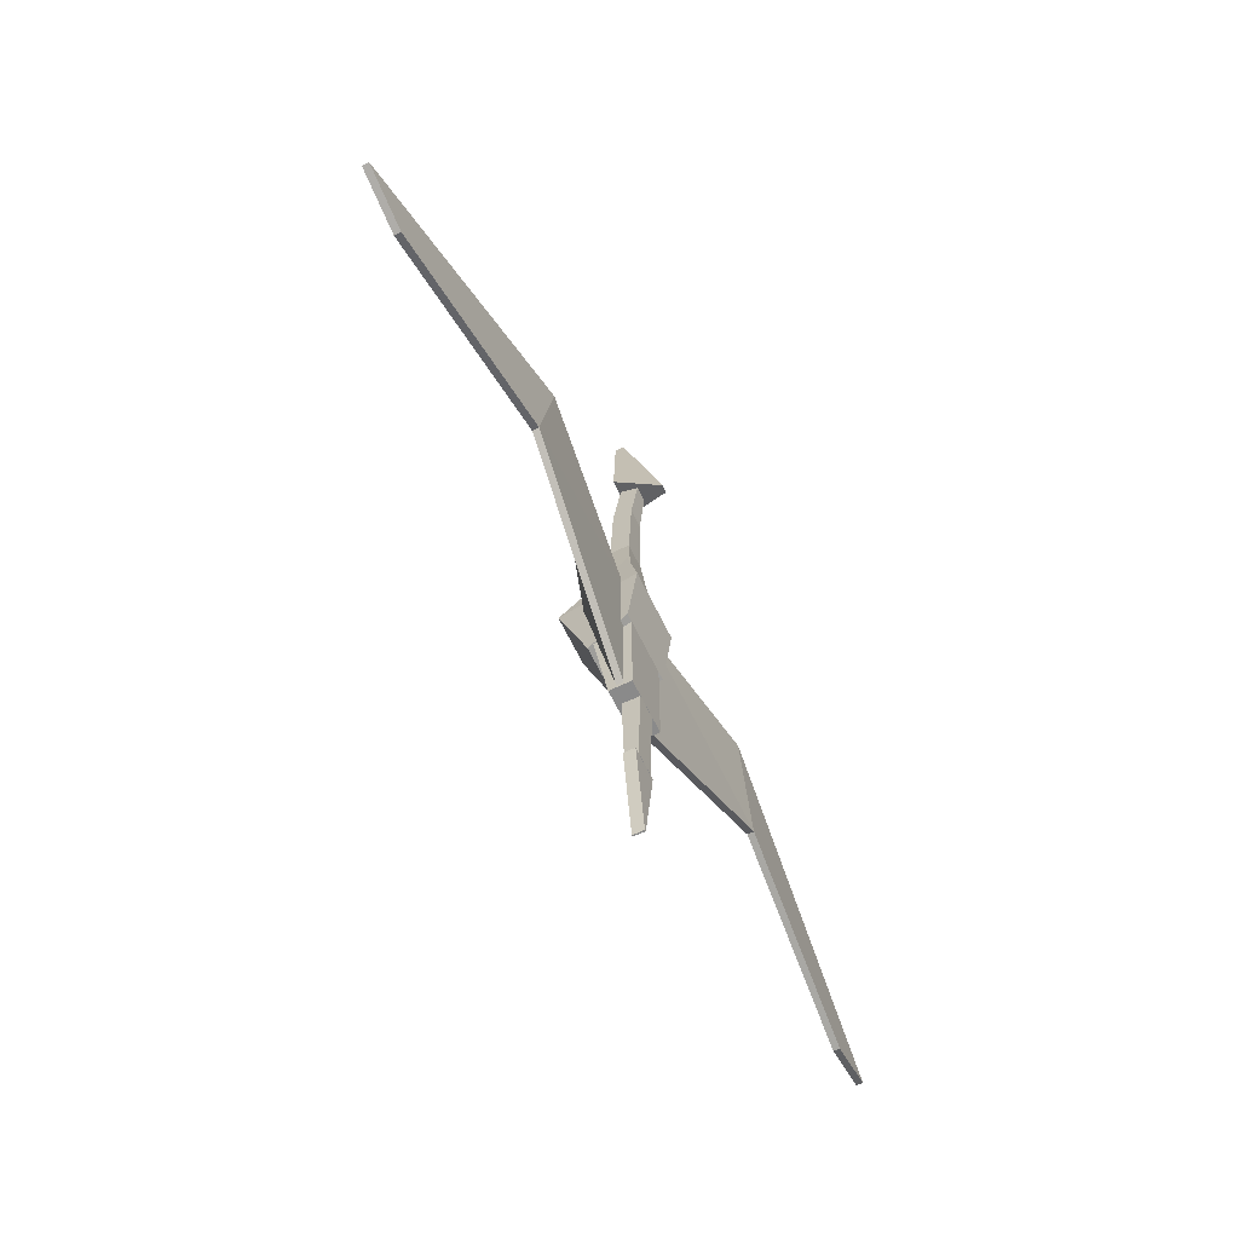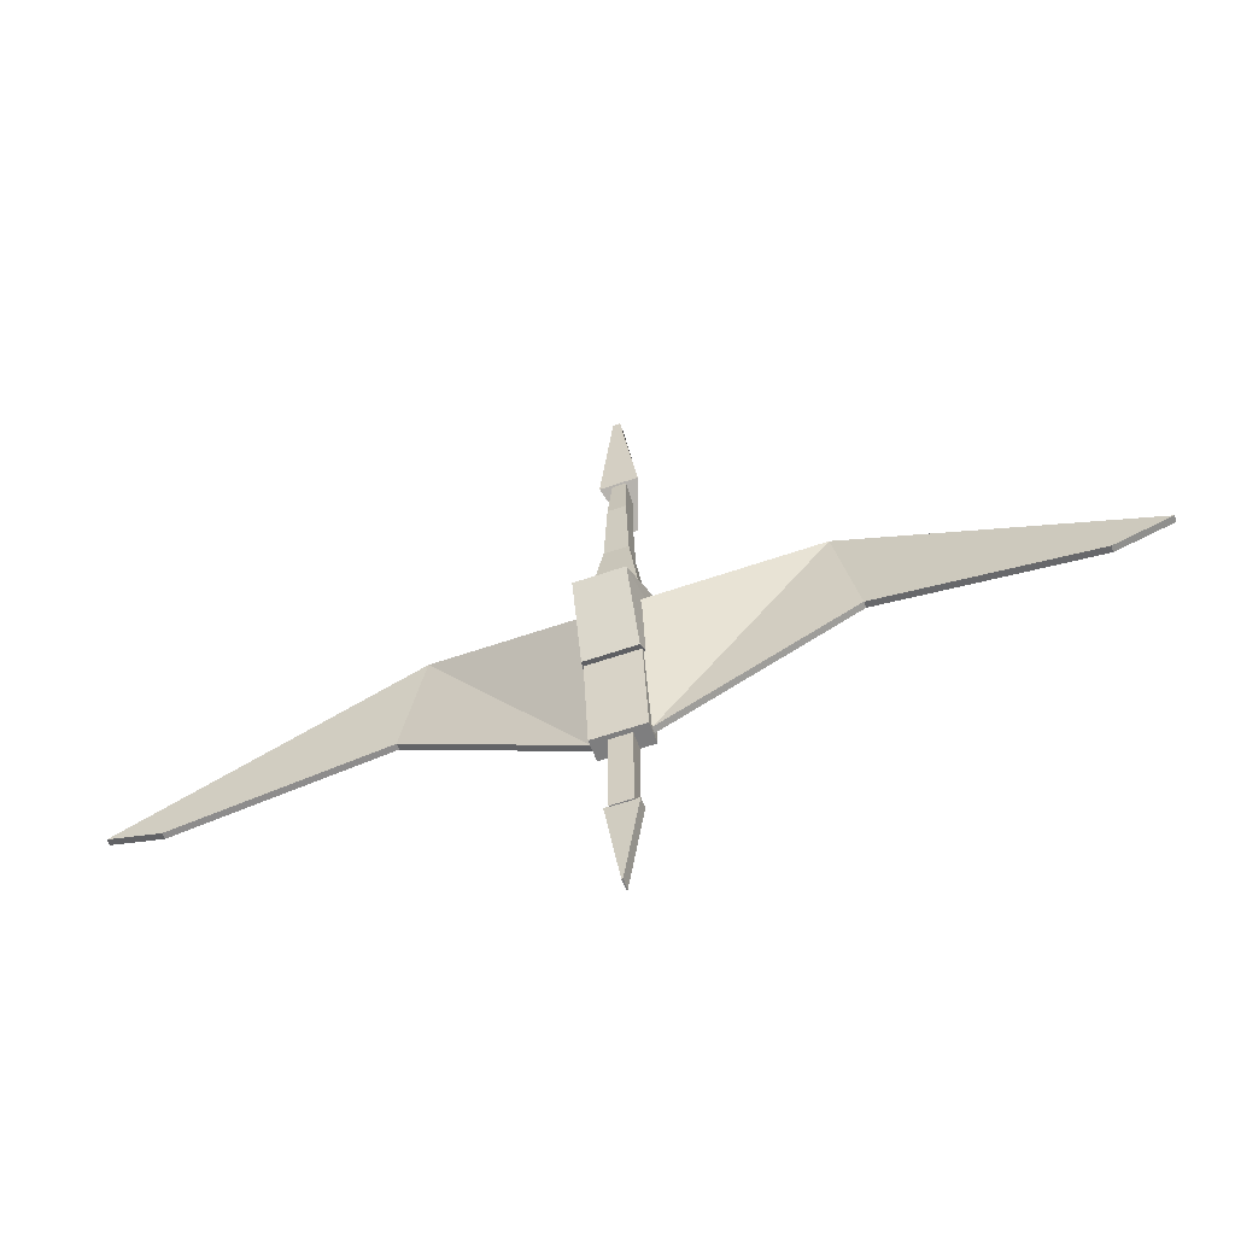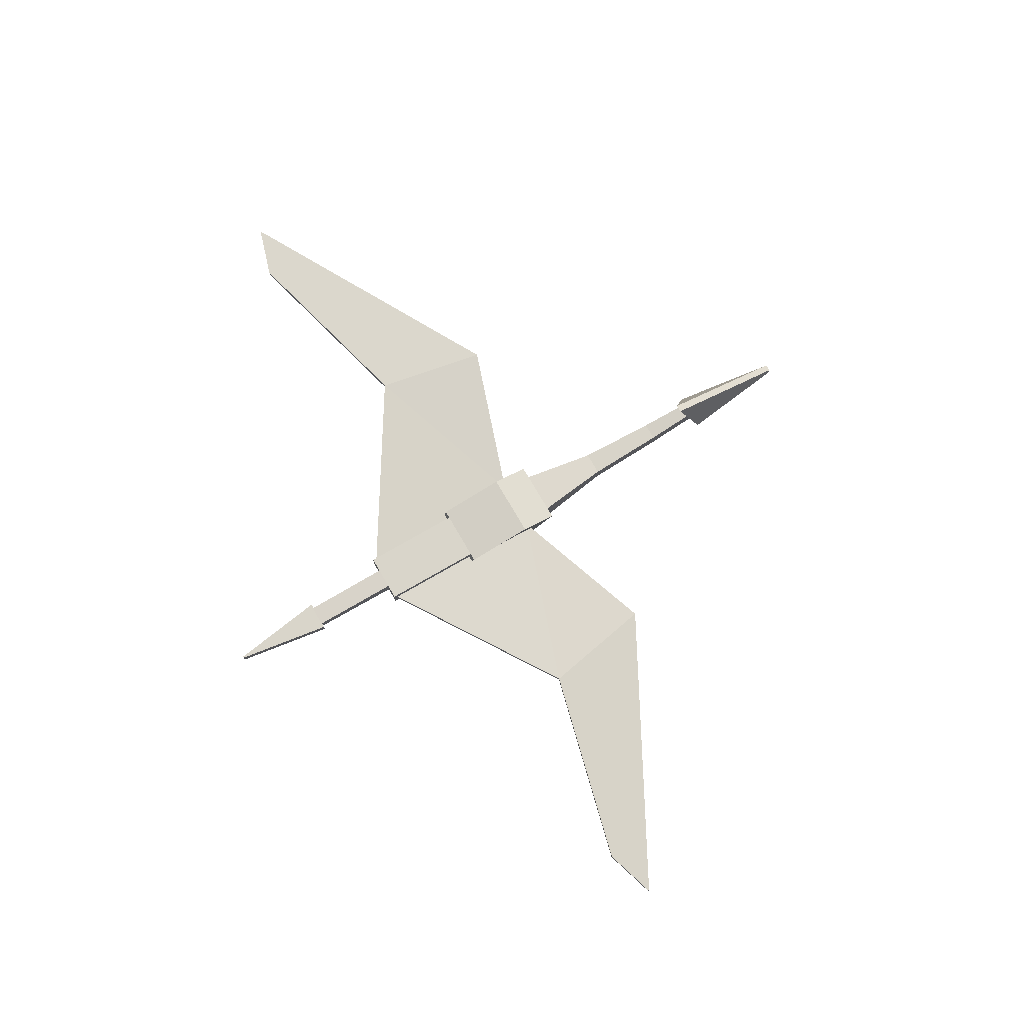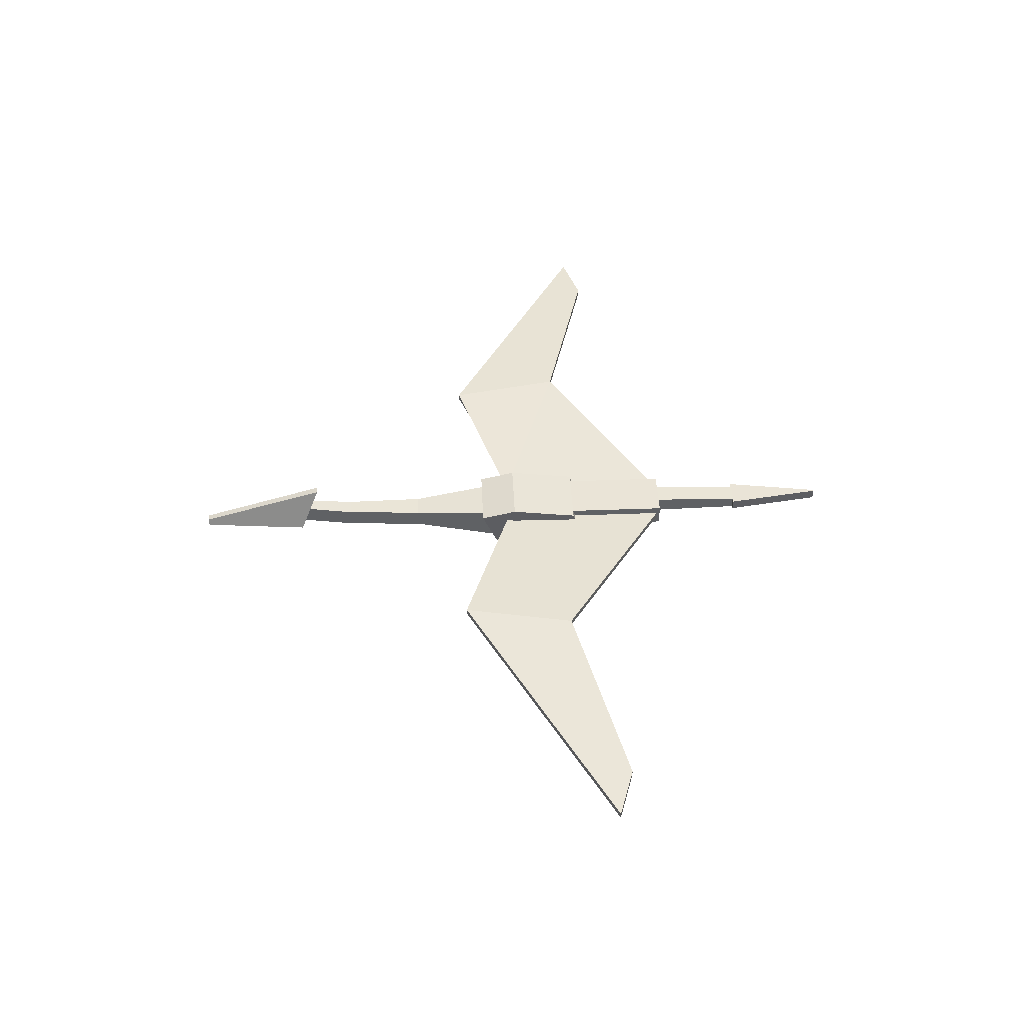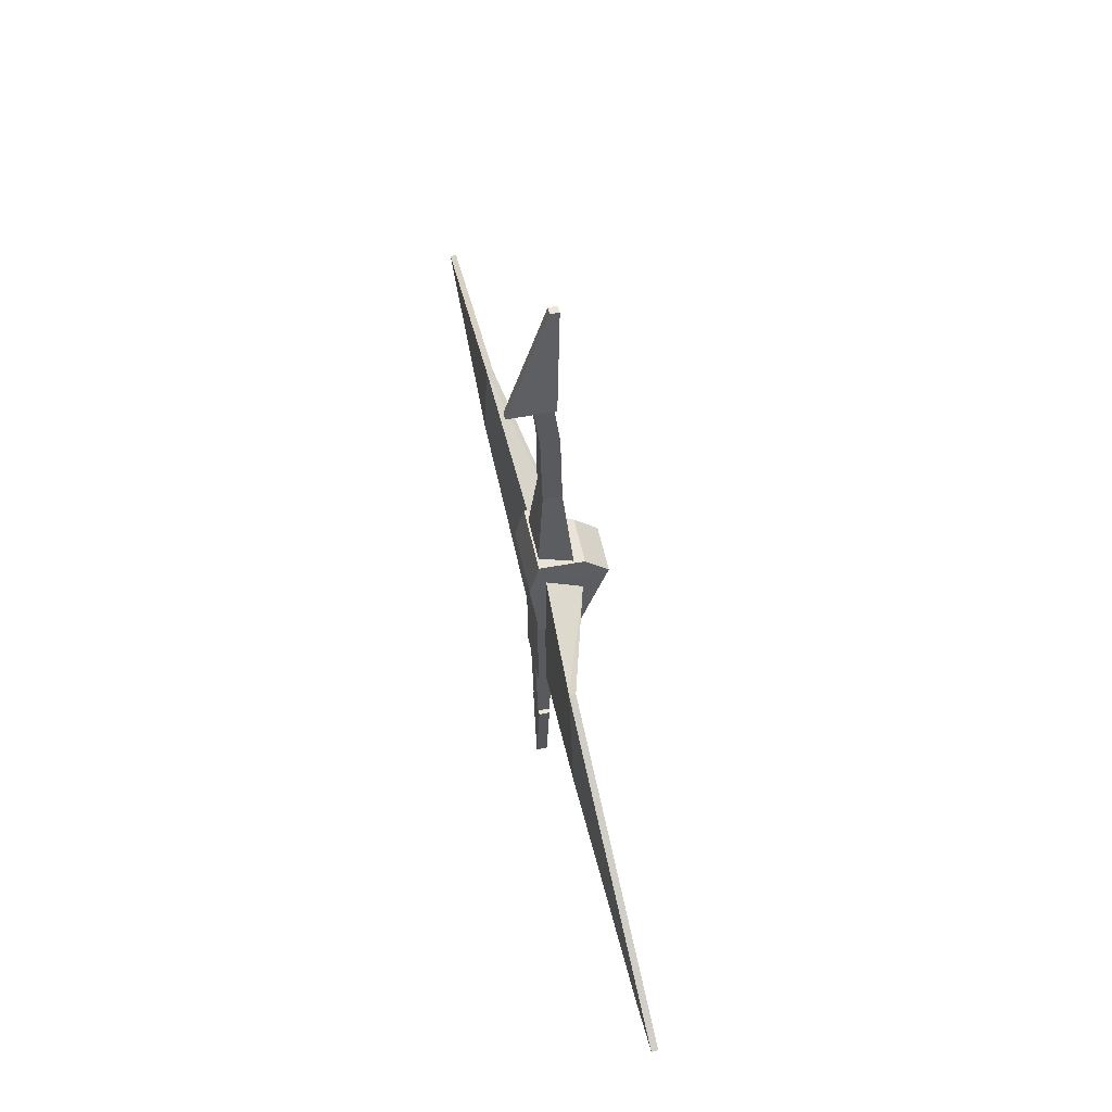
<metadata>
{"format":"obj","ext":"obj","renderer":"f3d","projection":"perspective","resolution":1024,"background":"white","views":[{"elev":-63.5,"azim":115.6,"up":"+Z"},{"elev":-59.4,"azim":19.7,"up":"+Z"},{"elev":74.5,"azim":-120.1,"up":"+Y"},{"elev":43.8,"azim":87.5,"up":"+Y"},{"elev":56.0,"azim":-102.2,"up":"+Z"}]}
</metadata>
<code>
o Cube_Cube.003
v -6.678 -3.052 -38.66
v -6.678 2.445 -38.66
v 6.678 -3.052 -38.66
v 6.678 2.445 -38.66
v -6.678 -6.999 -11.96
v 6.678 2.445 -11.96
v -6.678 2.445 -11.96
v 6.678 -6.999 -11.96
f 8 3 4 6
f 3 1 2 4
f 5 1 3 8
f 6 4 2 7
f 1 5 7 2
f 5 8 6 7
o Cube.001_Cube.005
v 5.284 -9.353 0.9185
v 48.1 2.091 21.67
v 6.678 0.4639 7.901
v 48.1 3.718 21.67
v 6.678 -1.164 -37.73
v 53.72 2.091 -8.329
v 6.678 0.4639 -37.73
v 53.72 3.718 -8.329
f 9 12 11
f 11 16 15
f 15 14 13
f 13 10 9
f 11 13 9
f 9 10 12
f 11 12 16
f 15 16 14
f 13 14 10
f 11 15 13
o Cube.002_Cube.006
v 4.868 -2.912 71.13
v 1.01 8.196 66.11
v 0.9228 -4.318 100.2
v 0.9228 -2.063 100.2
v -4.868 -2.912 71.13
v -1.01 8.196 66.11
v -0.9228 -4.318 100.2
v -0.9228 -2.063 100.2
f 17 18 20 19
f 19 20 24 23
f 23 24 22 21
f 21 22 18 17
f 19 23 21 17
f 24 20 18 22
o Cube.003_Cube.007
v 2.783 2.392 -38.66
v 2.755 1.813 -61.85
v -2.783 2.392 -38.66
v -2.755 1.813 -61.85
v 2.783 -1.88 -38.66
v 2.755 -1.3 -61.85
v -2.783 -1.88 -38.66
v -2.755 -1.3 -61.85
f 25 26 28 27
f 27 28 32 31
f 31 32 30 29
f 29 30 26 25
f 27 31 29 25
f 32 28 26 30
o Cube.004_Cube.008
v 0.1785 -1.01 -87.19
v 0.1785 1.756 -87.19
v 3.977 -1.01 -61.67
v 3.977 1.756 -61.67
v -0.1785 -1.01 -87.19
v -0.1785 1.756 -87.19
v -3.977 -1.01 -61.67
v -3.977 1.756 -61.67
f 33 34 36 35
f 35 36 40 39
f 39 40 38 37
f 37 38 34 33
f 35 39 37 33
f 40 36 34 38
o Cube.005_Cube.009
v -3.076 -4.531 35.54
v -3.076 0.2151 35.54
v 3.076 -4.531 35.54
v 3.076 0.2151 35.54
v -6.678 -6.999 9.194
v -6.678 2.445 9.194
v 6.678 -6.999 9.194
v 6.678 2.445 9.194
f 45 41 42 46
f 44 48 46 42
f 41 45 47 43
f 43 47 48 44
o Cube.006_Cube.010
v -3.076 -4.531 35.54
v -3.076 0.2151 35.54
v 3.076 -4.531 35.54
v 3.076 0.2151 35.54
v -1.735 -2.373 71.87
v -1.735 2.373 71.87
v 1.735 -2.373 71.87
v 1.735 2.373 71.87
v 2.314 -4.192 56.19
v 2.314 0.5536 56.19
v -2.314 -4.192 56.19
v -2.314 0.5536 56.19
f 58 56 55 57
f 53 55 56 54
f 57 55 53 59
f 60 54 56 58
f 59 53 54 60
f 49 59 60 50
f 50 60 58 52
f 51 57 59 49
f 52 58 57 51
o Cube.007_Cube.011
v -6.296 -9.512 11.43
v -8.774 2.445 15.67
v 6.296 -9.512 11.43
v 8.774 2.445 15.67
v -6.629 -8 -15.3
v 8.774 2.445 -11.96
v -8.774 2.445 -11.96
v 6.629 -8 -15.3
v -8.774 4.814 6.005
v 6.296 -15.51 6.005
v -6.296 -15.51 6.005
v 8.774 4.814 6.005
f 71 61 62 69
f 62 61 63 64
f 72 66 67 69
f 71 65 68 70
f 70 68 66 72
f 65 67 66 68
f 63 70 72 64
f 61 71 70 63
f 64 72 69 62
f 65 71 69 67
o Cube.009_Cube.013
v -48.1 2.091 21.67
v -48.1 3.718 21.67
v -53.72 2.091 -8.33
v -53.72 3.718 -8.33
v -120.7 -1.164 -17.1
v -120.7 0.4639 -17.1
v -106.7 -1.164 -21.41
v -106.7 0.4639 -21.41
f 73 77 79 75
f 80 79 77 78
f 76 80 78 74
f 75 79 80 76
f 74 78 77 73
o Cube.010_Cube.014
v 48.1 2.091 21.67
v 48.1 3.718 21.67
v 53.72 2.091 -8.329
v 53.72 3.718 -8.329
v 120.7 -1.164 -17.09
v 120.7 0.4639 -17.09
v 106.7 -1.164 -21.41
v 106.7 0.4639 -21.41
f 81 83 87 85
f 88 86 85 87
f 84 82 86 88
f 83 84 88 87
f 82 81 85 86
o Cube.008_Cube.015
v -5.284 -9.353 0.9185
v -48.1 2.091 21.67
v -6.678 0.4639 7.901
v -48.1 3.718 21.67
v -6.678 -1.164 -37.73
v -53.72 2.091 -8.33
v -6.678 0.4639 -37.73
v -53.72 3.718 -8.33
f 89 92 90
f 91 96 92
f 95 94 96
f 93 90 94
f 91 93 95
f 89 91 92
f 91 95 96
f 95 93 94
f 93 89 90
f 91 89 93

</code>
